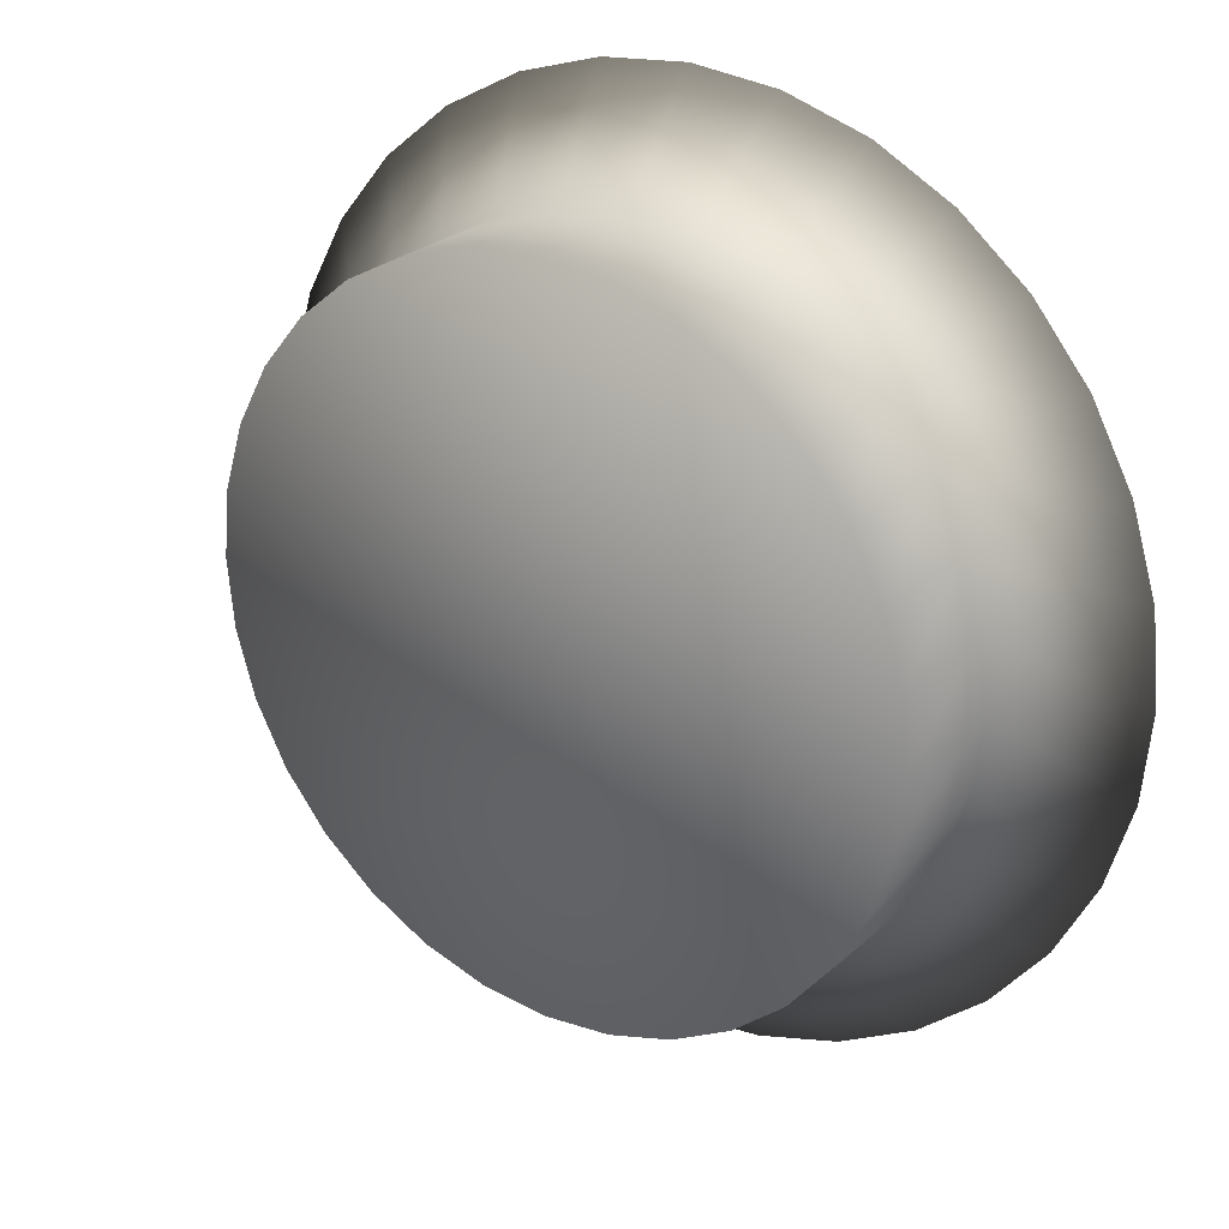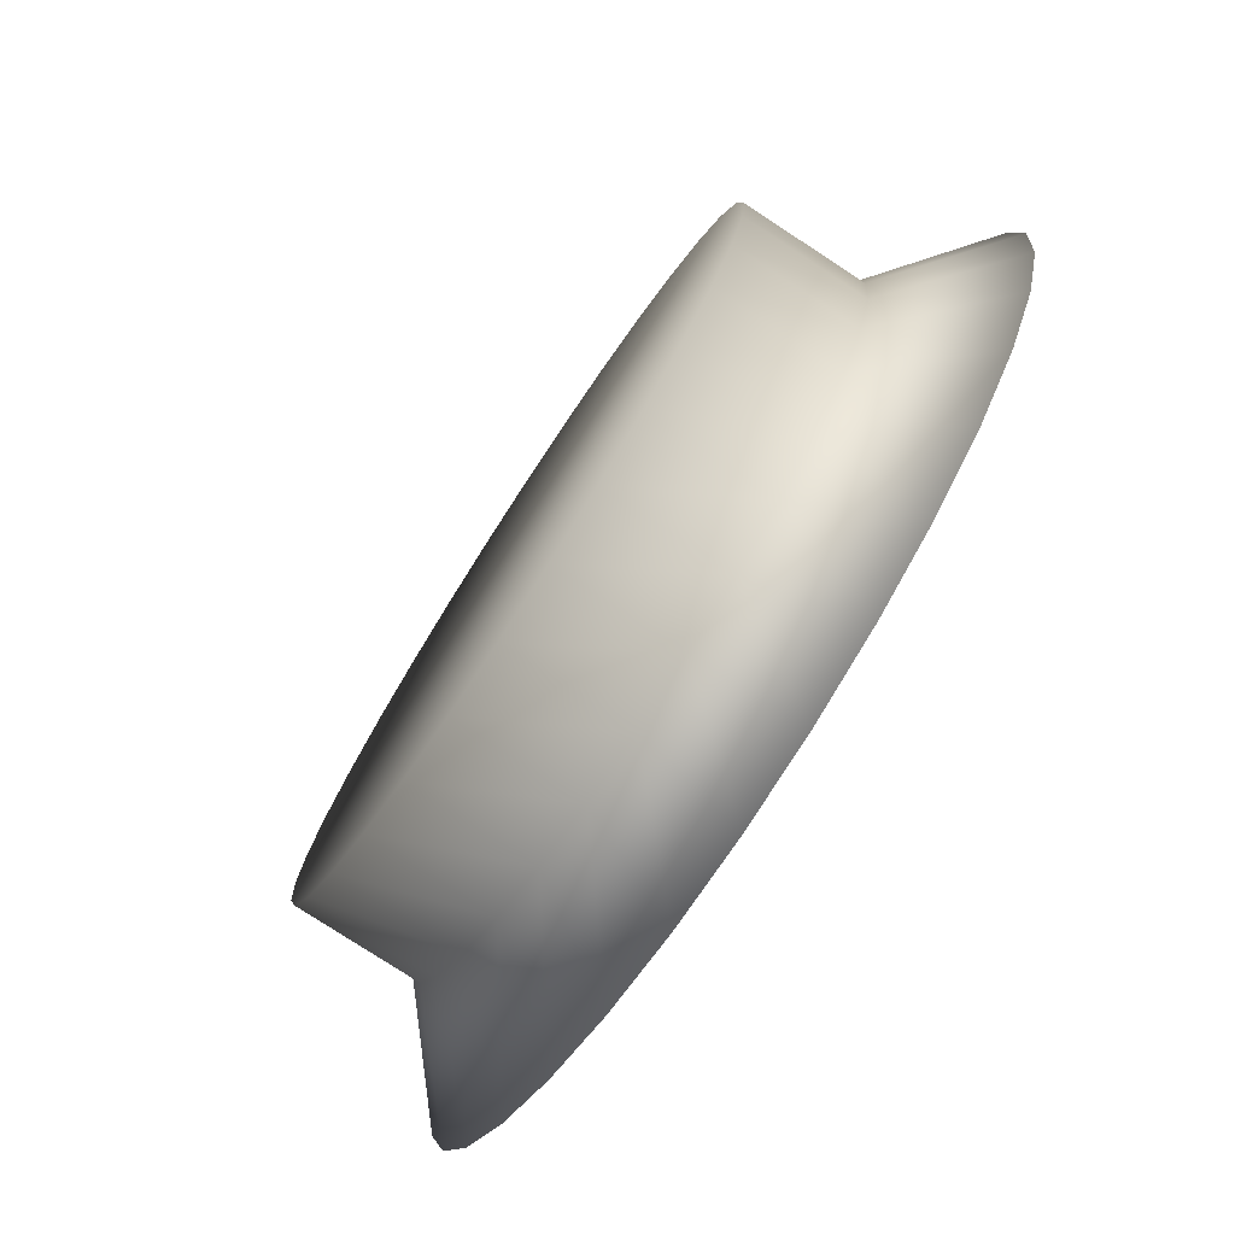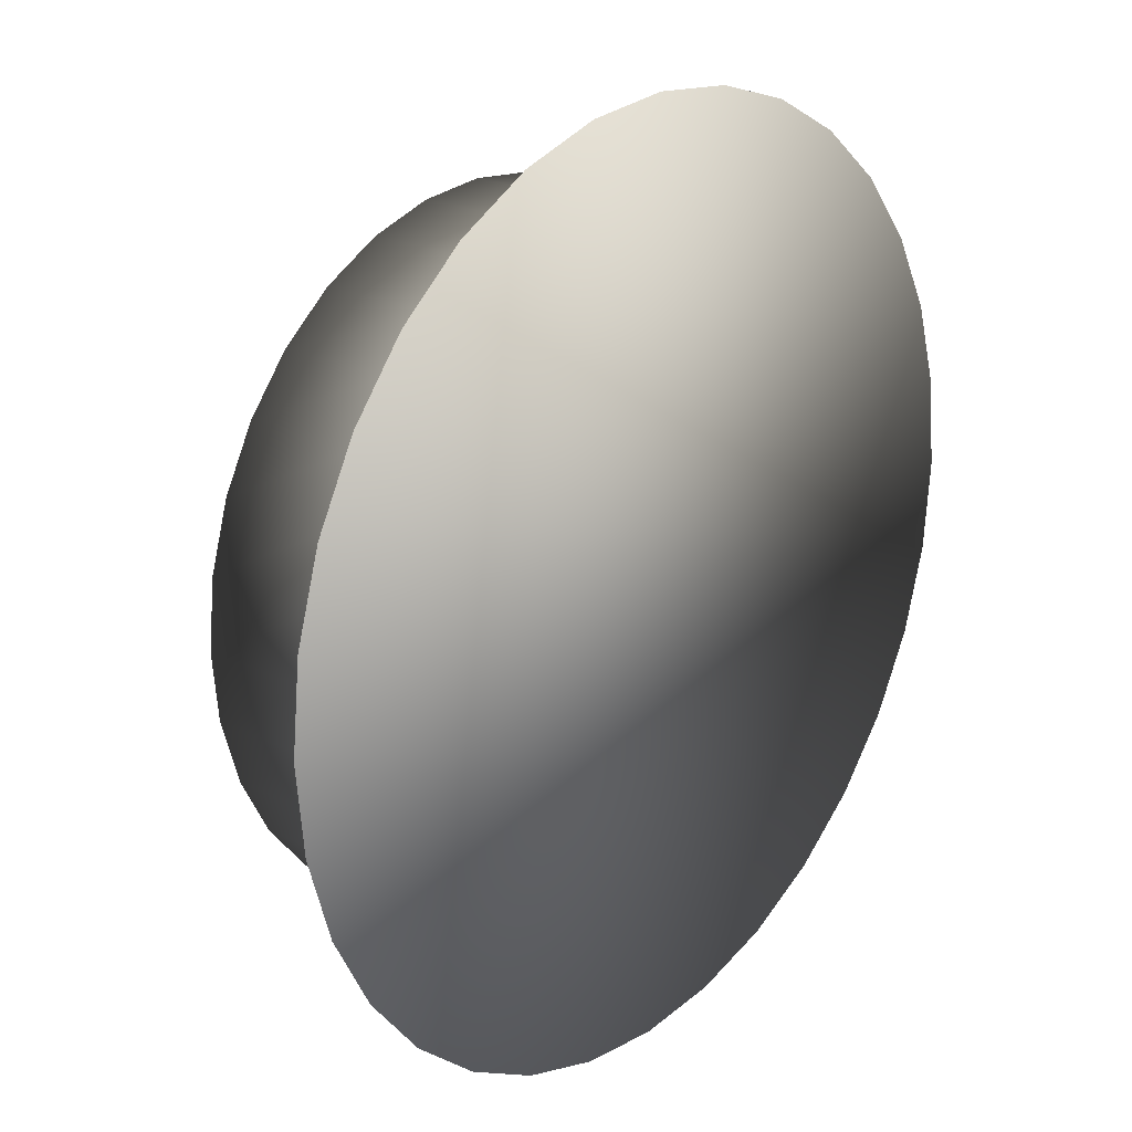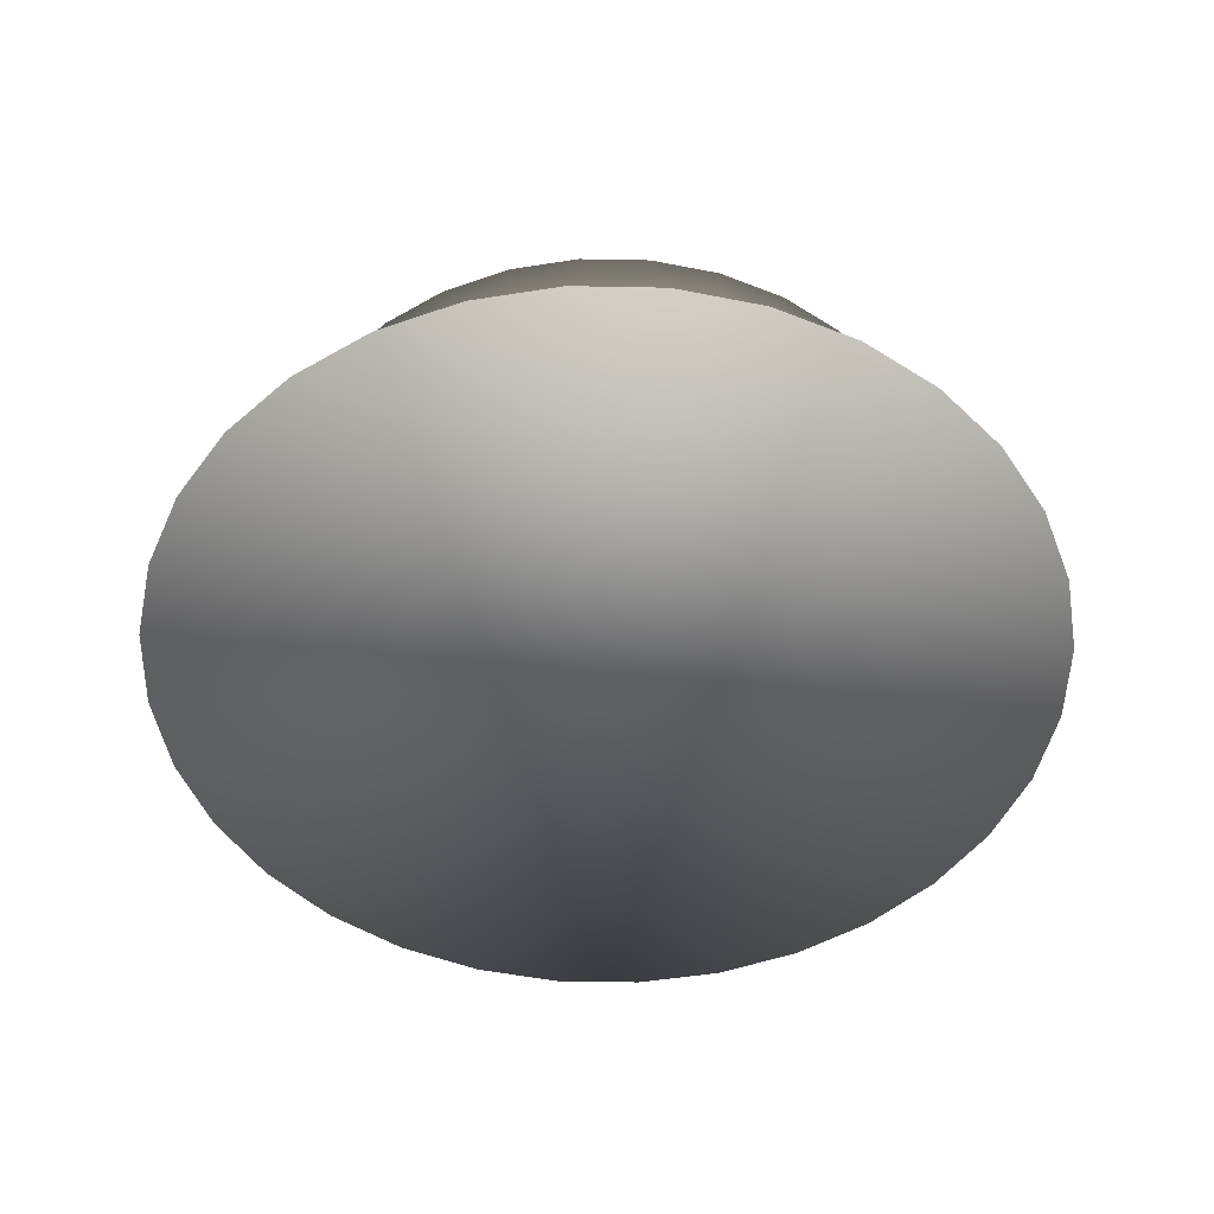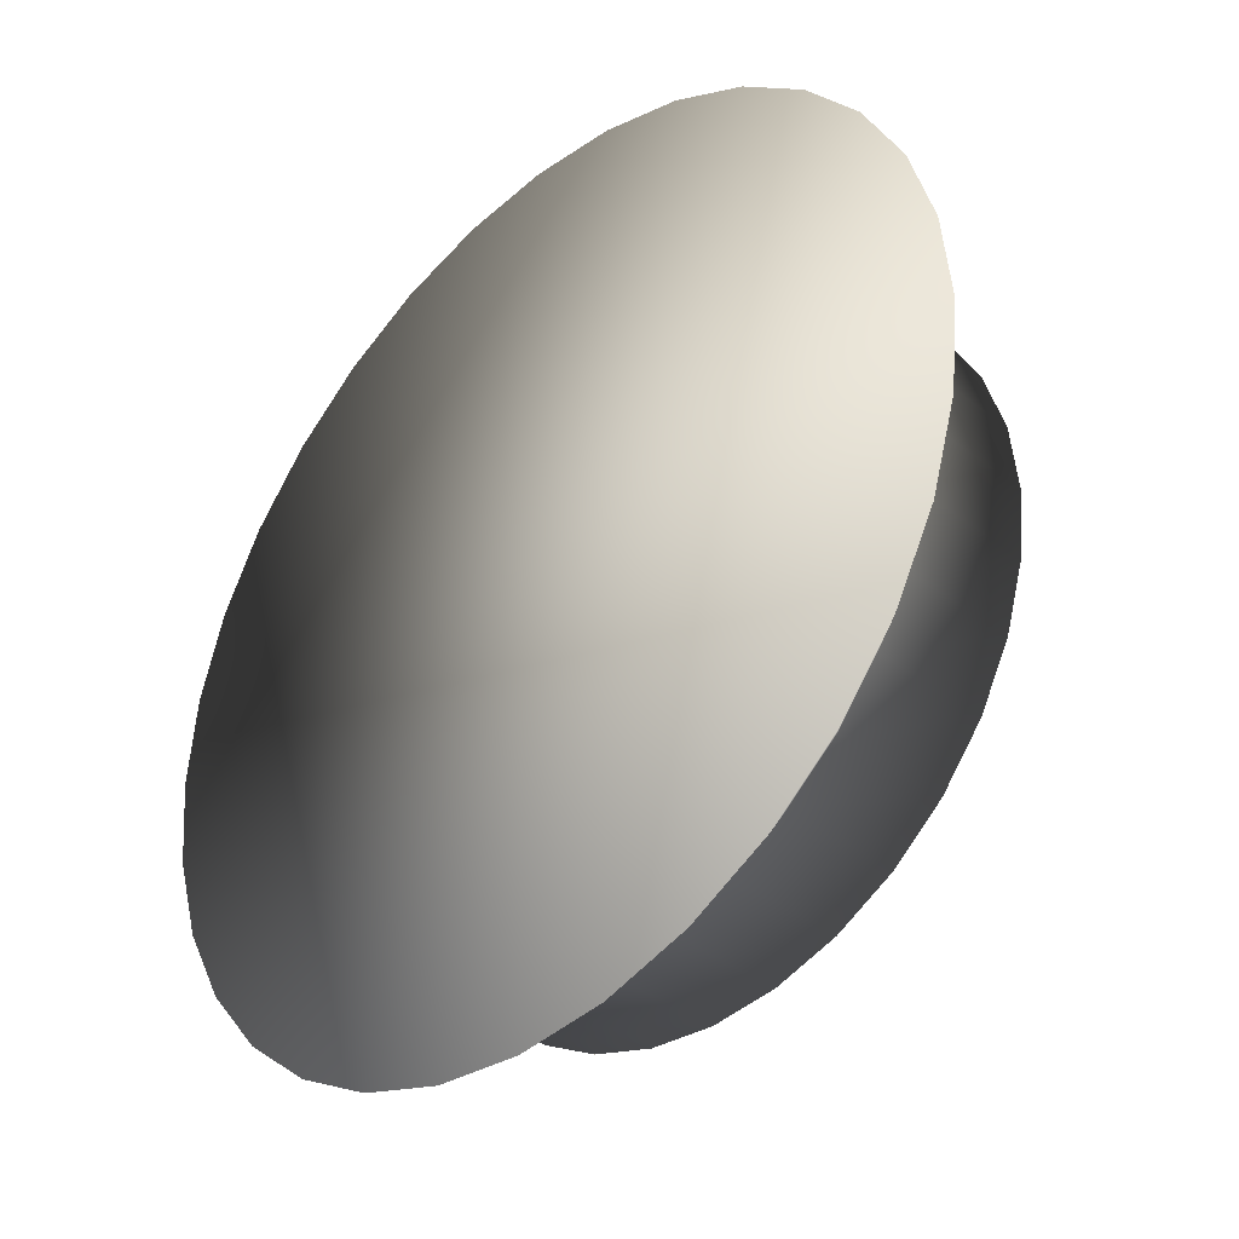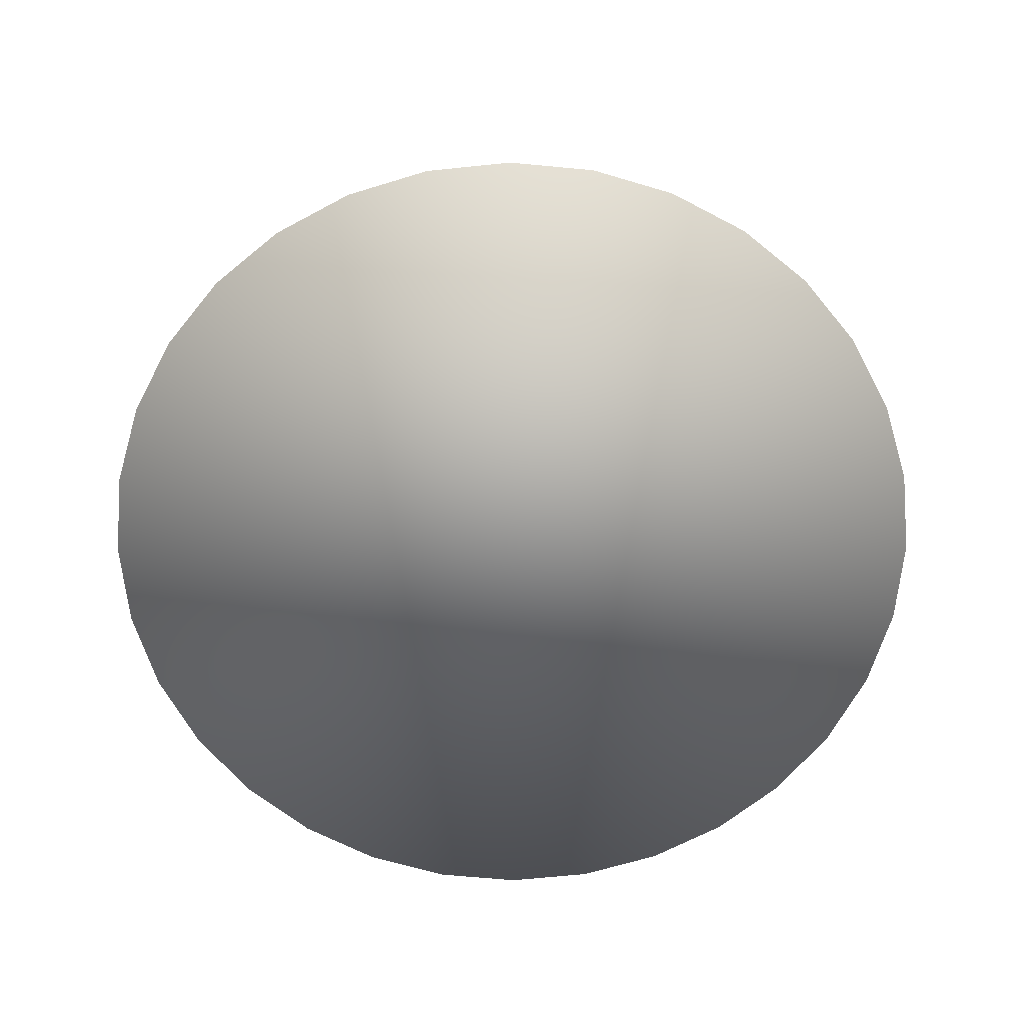
<metadata>
{"format":"obj","ext":"obj","renderer":"f3d","projection":"perspective","resolution":1024,"background":"white","views":[{"elev":25.3,"azim":-144.5,"up":"+Z"},{"elev":-77.7,"azim":-123.2,"up":"+Z"},{"elev":21.7,"azim":-50.0,"up":"+Z"},{"elev":-49.4,"azim":-40.6,"up":"+Y"},{"elev":-37.0,"azim":45.1,"up":"+Z"},{"elev":-65.8,"azim":-146.0,"up":"+Y"}]}
</metadata>
<code>
o Cylinder
v 0 -0.5216 -0.7375
v 0 -0.2653 -0.7375
v 0.1439 -0.5216 -0.7234
v 0.1439 -0.2653 -0.7234
v 0.2822 -0.5216 -0.6814
v 0.2822 -0.2653 -0.6814
v 0.4098 -0.5216 -0.6132
v 0.4098 -0.2653 -0.6132
v 0.5215 -0.5216 -0.5215
v 0.5215 -0.2653 -0.5215
v 0.6132 -0.5216 -0.4098
v 0.6132 -0.2653 -0.4098
v 0.6814 -0.5216 -0.2822
v 0.6814 -0.2653 -0.2822
v 0.7234 -0.5216 -0.1439
v 0.7234 -0.2653 -0.1439
v 0.7375 -0.5216 0
v 0.7375 -0.2653 0
v 0.7234 -0.5216 0.1439
v 0.7234 -0.2653 0.1439
v 0.6814 -0.5216 0.2822
v 0.6814 -0.2653 0.2822
v 0.6132 -0.5216 0.4098
v 0.6132 -0.2653 0.4098
v 0.5215 -0.5216 0.5215
v 0.5215 -0.2653 0.5215
v 0.4098 -0.5216 0.6132
v 0.4098 -0.2653 0.6132
v 0.2822 -0.5216 0.6814
v 0.2822 -0.2653 0.6814
v 0.1439 -0.5216 0.7234
v 0.1439 -0.2653 0.7234
v 0 -0.5216 0.7375
v 0 -0.2653 0.7375
v -0.1439 -0.5216 0.7234
v -0.1439 -0.2653 0.7234
v -0.2822 -0.5216 0.6814
v -0.2822 -0.2653 0.6814
v -0.4098 -0.5216 0.6132
v -0.4098 -0.2653 0.6132
v -0.5215 -0.5216 0.5215
v -0.5215 -0.2653 0.5215
v -0.6132 -0.5216 0.4098
v -0.6132 -0.2653 0.4098
v -0.6814 -0.5216 0.2822
v -0.6814 -0.2653 0.2822
v -0.7234 -0.5216 0.1439
v -0.7234 -0.2653 0.1439
v -0.7375 -0.5216 0
v -0.7375 -0.2653 0
v -0.7234 -0.5216 -0.1439
v -0.7234 -0.2653 -0.1439
v -0.6814 -0.5216 -0.2822
v -0.6814 -0.2653 -0.2822
v -0.6132 -0.5216 -0.4098
v -0.6132 -0.2653 -0.4098
v -0.5215 -0.5216 -0.5215
v -0.5215 -0.2653 -0.5215
v -0.4098 -0.5216 -0.6132
v -0.4098 -0.2653 -0.6132
v -0.2822 -0.5216 -0.6814
v -0.2822 -0.2653 -0.6814
v -0.1439 -0.5216 -0.7234
v -0.1439 -0.2653 -0.7234
v 0 -0.7067 -0.9632
v 0.1879 -0.7067 -0.9447
v 0.3686 -0.7067 -0.8899
v 0.5351 -0.7067 -0.8009
v 0.6811 -0.7067 -0.6811
v 0.8009 -0.7067 -0.5351
v 0.8899 -0.7067 -0.3686
v 0.9447 -0.7067 -0.1879
v 0.9632 -0.7067 -0
v 0.9447 -0.7067 0.1879
v 0.8899 -0.7067 0.3686
v 0.8009 -0.7067 0.5351
v 0.6811 -0.7067 0.6811
v 0.5351 -0.7067 0.8009
v 0.3686 -0.7067 0.8899
v 0.1879 -0.7067 0.9447
v 0 -0.7067 0.9632
v -0.1879 -0.7067 0.9447
v -0.3686 -0.7067 0.8899
v -0.5351 -0.7067 0.8009
v -0.6811 -0.7067 0.6811
v -0.8009 -0.7067 0.5351
v -0.8899 -0.7067 0.3686
v -0.9447 -0.7067 0.1879
v -0.9632 -0.7067 -0
v -0.9447 -0.7067 -0.1879
v -0.8899 -0.7067 -0.3686
v -0.8009 -0.7067 -0.5351
v -0.6811 -0.7067 -0.6811
v -0.5351 -0.7067 -0.8009
v -0.3686 -0.7067 -0.8899
v -0.1879 -0.7067 -0.9447
f 1 2 4 3
f 3 4 6 5
f 5 6 8 7
f 7 8 10 9
f 9 10 12 11
f 11 12 14 13
f 13 14 16 15
f 15 16 18 17
f 17 18 20 19
f 19 20 22 21
f 21 22 24 23
f 23 24 26 25
f 25 26 28 27
f 27 28 30 29
f 29 30 32 31
f 31 32 34 33
f 33 34 36 35
f 35 36 38 37
f 37 38 40 39
f 39 40 42 41
f 41 42 44 43
f 43 44 46 45
f 45 46 48 47
f 47 48 50 49
f 49 50 52 51
f 51 52 54 53
f 53 54 56 55
f 55 56 58 57
f 57 58 60 59
f 59 60 62 61
f 4 2 64 62 60 58 56 54 52 50 48 46 44 42 40 38 36 34 32 30 28 26 24 22 20 18 16 14 12 10 8 6
f 61 62 64 63
f 63 64 2 1
f 51 53 91 90
f 65 66 67 68 69 70 71 72 73 74 75 76 77 78 79 80 81 82 83 84 85 86 87 88 89 90 91 92 93 94 95 96
f 7 9 69 68
f 25 27 78 77
f 43 45 87 86
f 61 63 96 95
f 17 19 74 73
f 35 37 83 82
f 53 55 92 91
f 9 11 70 69
f 27 29 79 78
f 45 47 88 87
f 1 3 66 65
f 63 1 65 96
f 19 21 75 74
f 37 39 84 83
f 55 57 93 92
f 11 13 71 70
f 29 31 80 79
f 47 49 89 88
f 3 5 67 66
f 21 23 76 75
f 39 41 85 84
f 57 59 94 93
f 13 15 72 71
f 31 33 81 80
f 49 51 90 89
f 5 7 68 67
f 23 25 77 76
f 41 43 86 85
f 59 61 95 94
f 15 17 73 72
f 33 35 82 81

</code>
